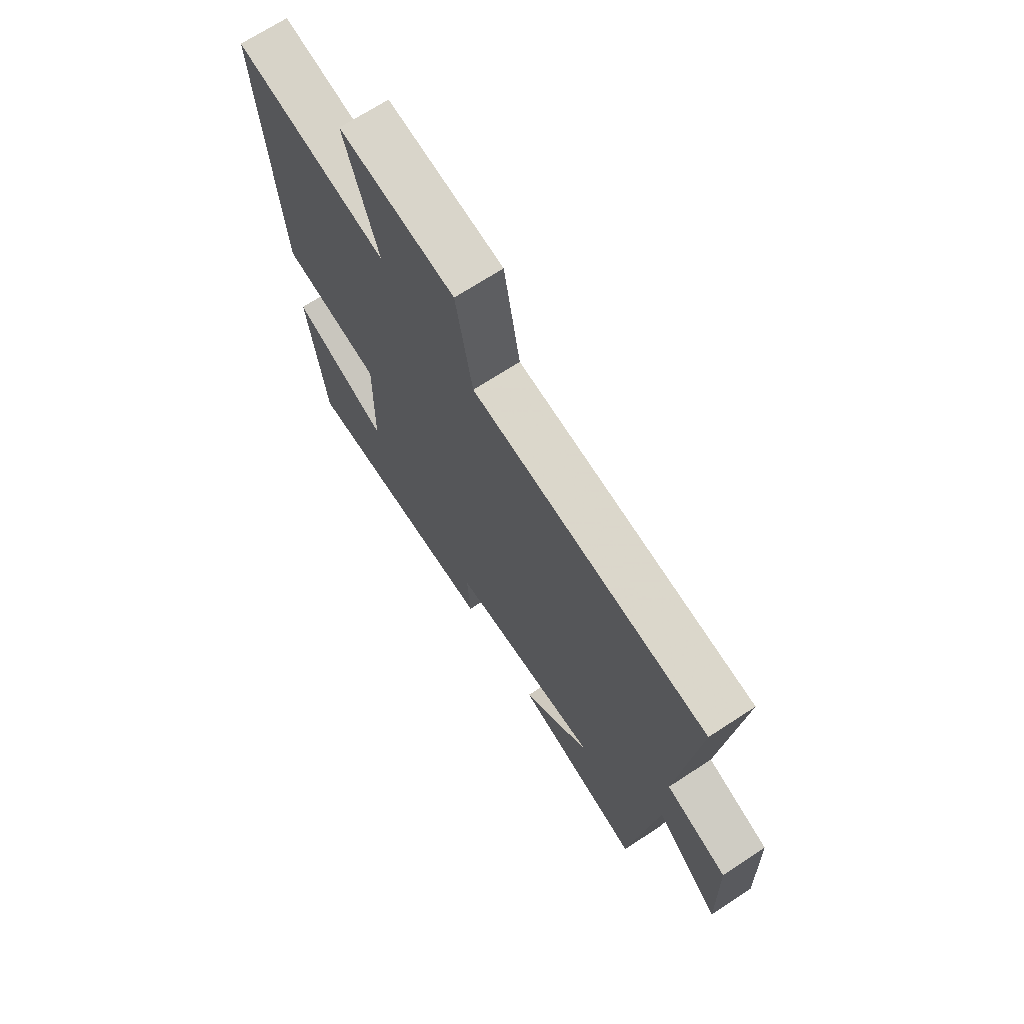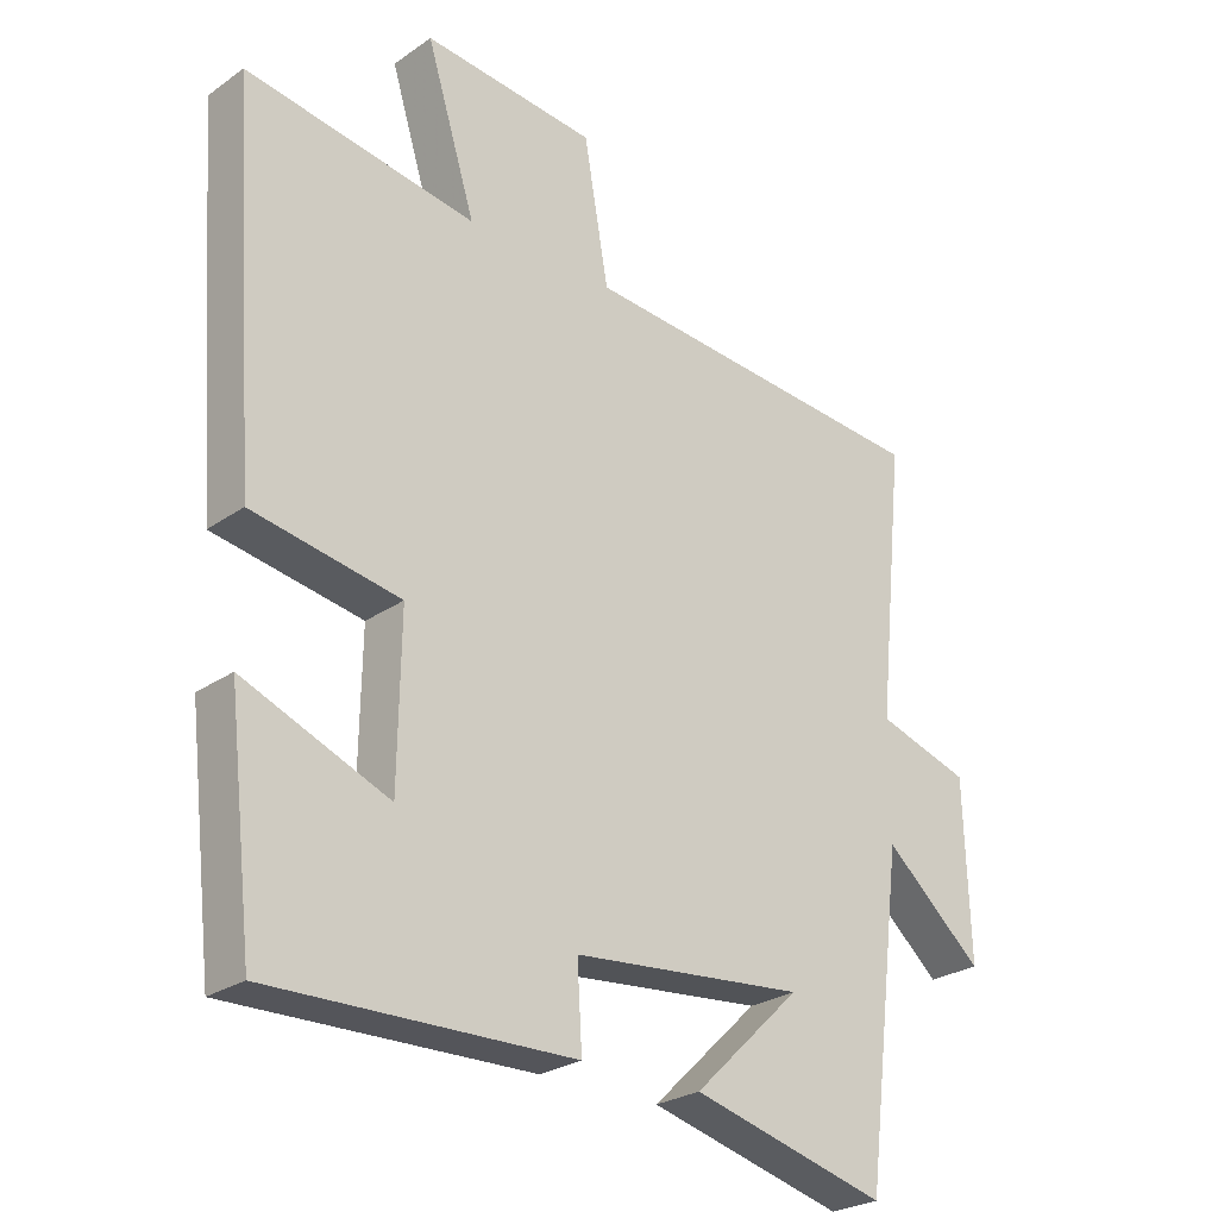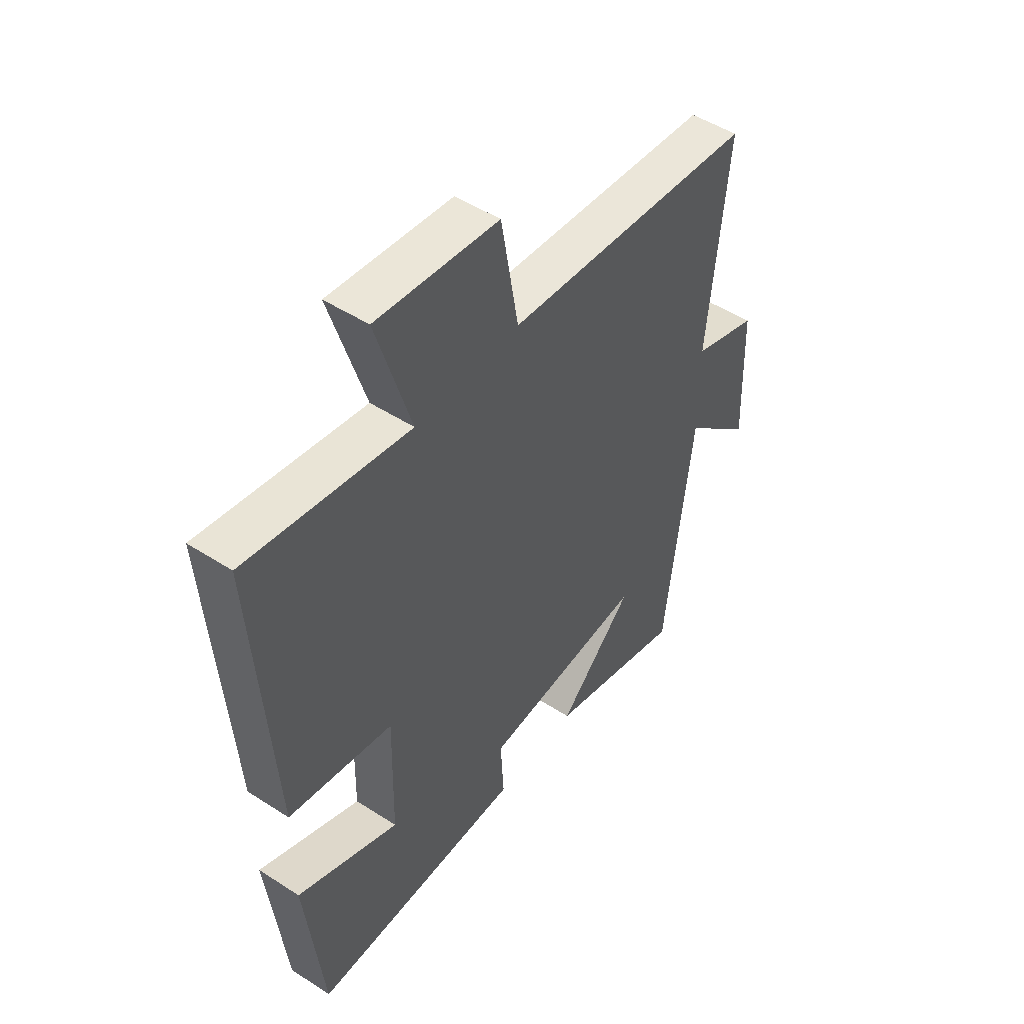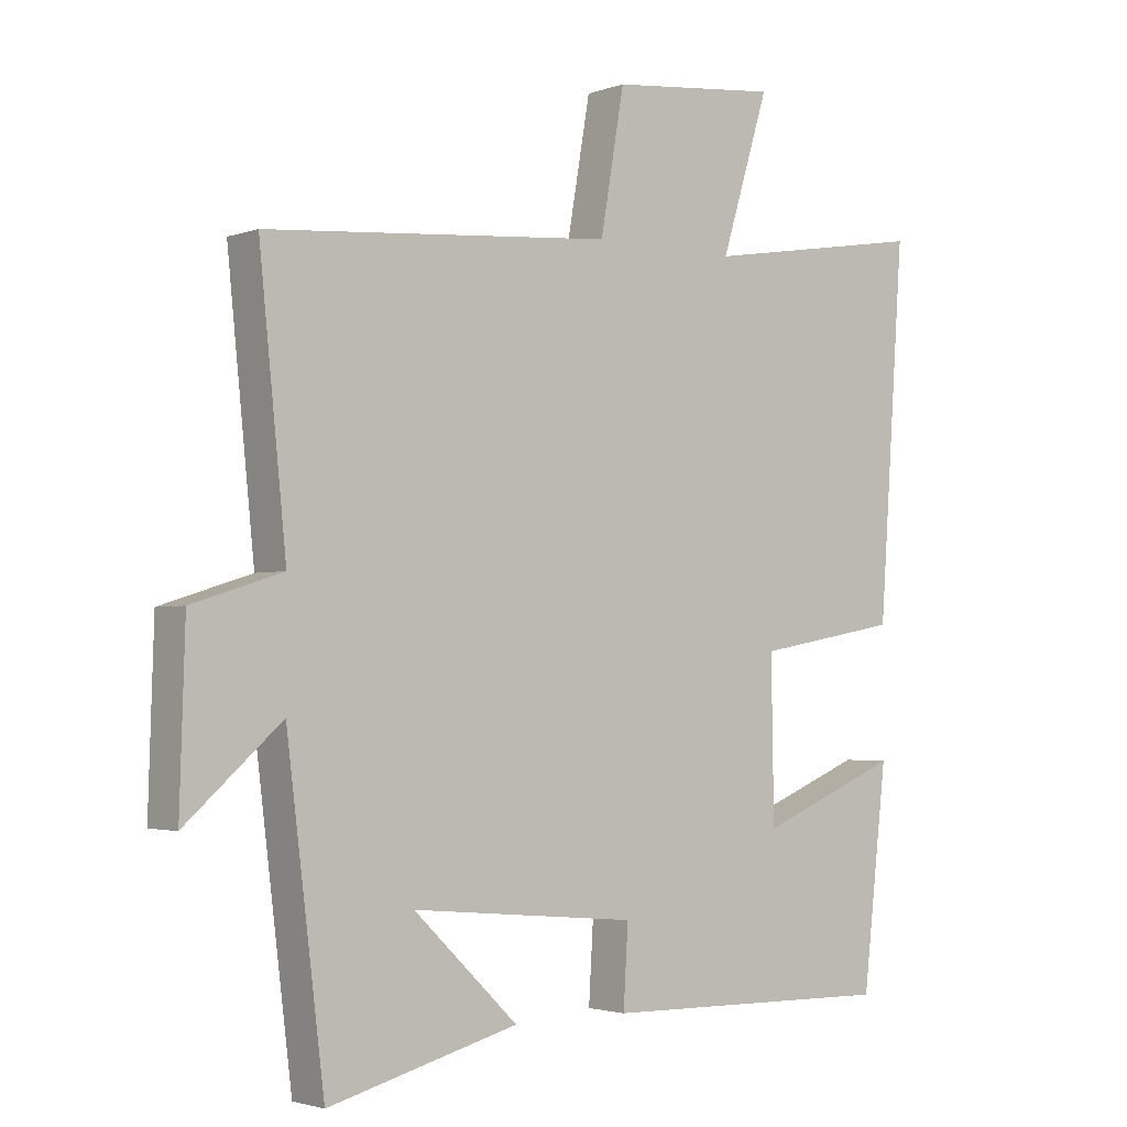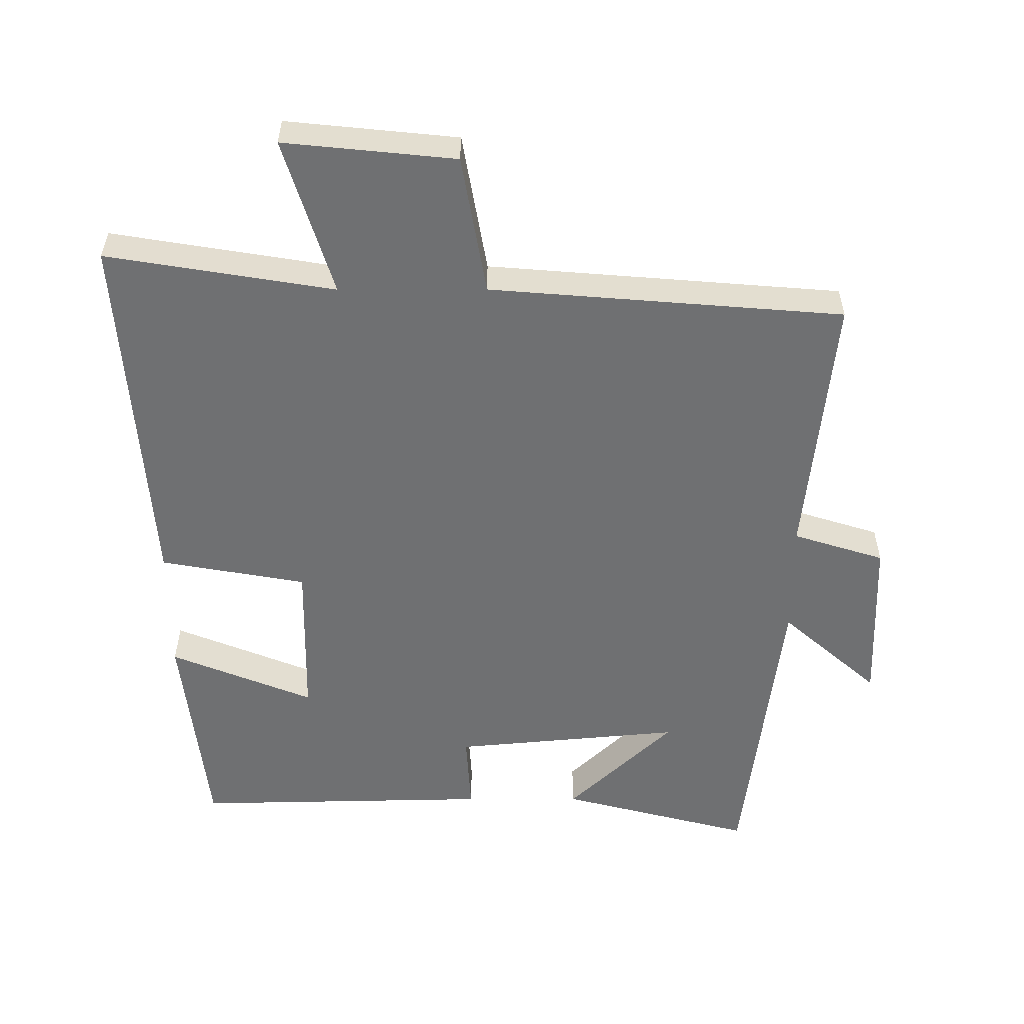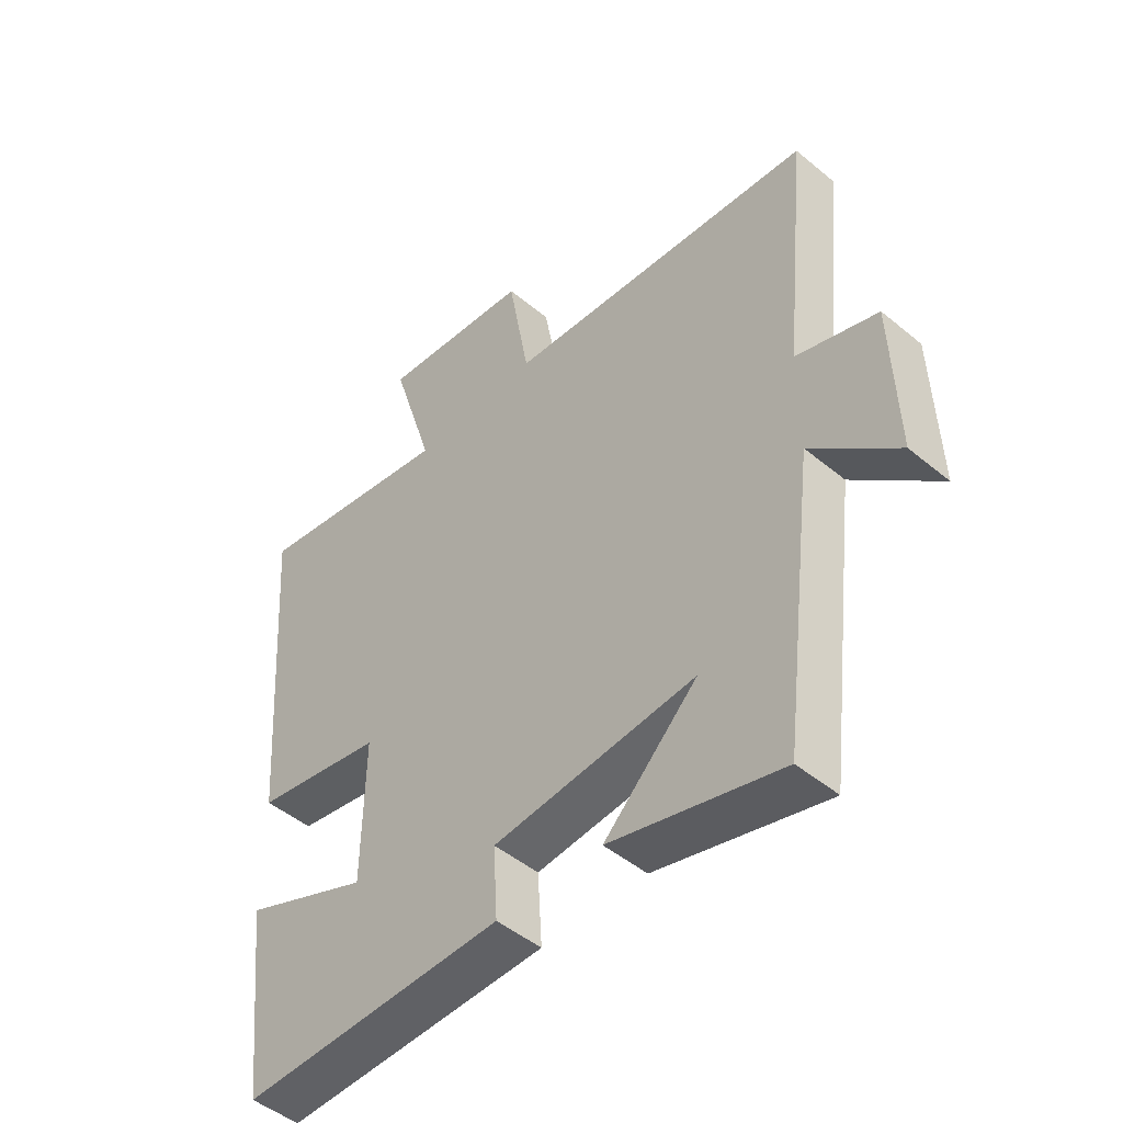
<metadata>
{"format":"obj","ext":"obj","renderer":"f3d","projection":"perspective","resolution":1024,"background":"white","views":[{"elev":70.0,"azim":56.8,"up":"+Z"},{"elev":-25.9,"azim":-42.2,"up":"+Z"},{"elev":49.1,"azim":-54.3,"up":"+Z"},{"elev":-2.5,"azim":140.9,"up":"+Z"},{"elev":-54.9,"azim":0.1,"up":"+Y"},{"elev":-47.9,"azim":47.1,"up":"+Z"}]}
</metadata>
<code>
v 0.443 0.07 -0.575
v 0.157 0.07 -0.5
v 0.314 0.07 -0.349
v -0.026 0.07 -0.381
v -0.019 0.07 -0.5
v -0.463 0.07 -0.509
v -0.5 0.07 -0.185
v -0.287 0.07 -0.272
v -0.283 0.07 -0.032
v -0.5 0.07 0.007
v -0.539 0.07 0.556
v -0.201 0.07 0.5
v -0.273 0.07 0.734
v -0.019 0.07 0.708
v 0.017 0.07 0.5
v 0.541 0.07 0.457
v 0.5 0.07 0.057
v 0.636 0.07 0.014
v 0.644 0.07 -0.242
v 0.5 0.07 -0.115
v 0.443 0 -0.575
v 0.157 0 -0.5
v 0.314 0 -0.349
v -0.026 0 -0.381
v -0.019 0 -0.5
v -0.463 0 -0.509
v -0.5 0 -0.185
v -0.287 0 -0.272
v -0.283 0 -0.032
v -0.5 0 0.007
v -0.539 0 0.556
v -0.201 0 0.5
v -0.273 0 0.734
v -0.019 0 0.708
v 0.017 0 0.5
v 0.541 0 0.457
v 0.5 0 0.057
v 0.636 0 0.014
v 0.644 0 -0.242
v 0.5 0 -0.115
f 17 18 19 20
f 17 20 1
f 15 16 17
f 15 17 1
f 12 13 14 15
f 9 10 11 12
f 8 9 12 15
f 6 7 8
f 5 6 8
f 4 5 8
f 3 4 8 15
f 1 2 3
f 1 3 15
f 40 39 38 37
f 21 40 37
f 37 36 35
f 21 37 35
f 35 34 33 32
f 32 31 30 29
f 35 32 29 28
f 28 27 26
f 28 26 25
f 28 25 24
f 35 28 24 23
f 23 22 21
f 35 23 21
f 1 21 22 2
f 2 22 23 3
f 3 23 24 4
f 4 24 25 5
f 5 25 26 6
f 6 26 27 7
f 7 27 28 8
f 8 28 29 9
f 9 29 30 10
f 10 30 31 11
f 11 31 32 12
f 12 32 33 13
f 13 33 34 14
f 14 34 35 15
f 15 35 36 16
f 16 36 37 17
f 17 37 38 18
f 18 38 39 19
f 19 39 40 20
f 20 40 21 1

</code>
